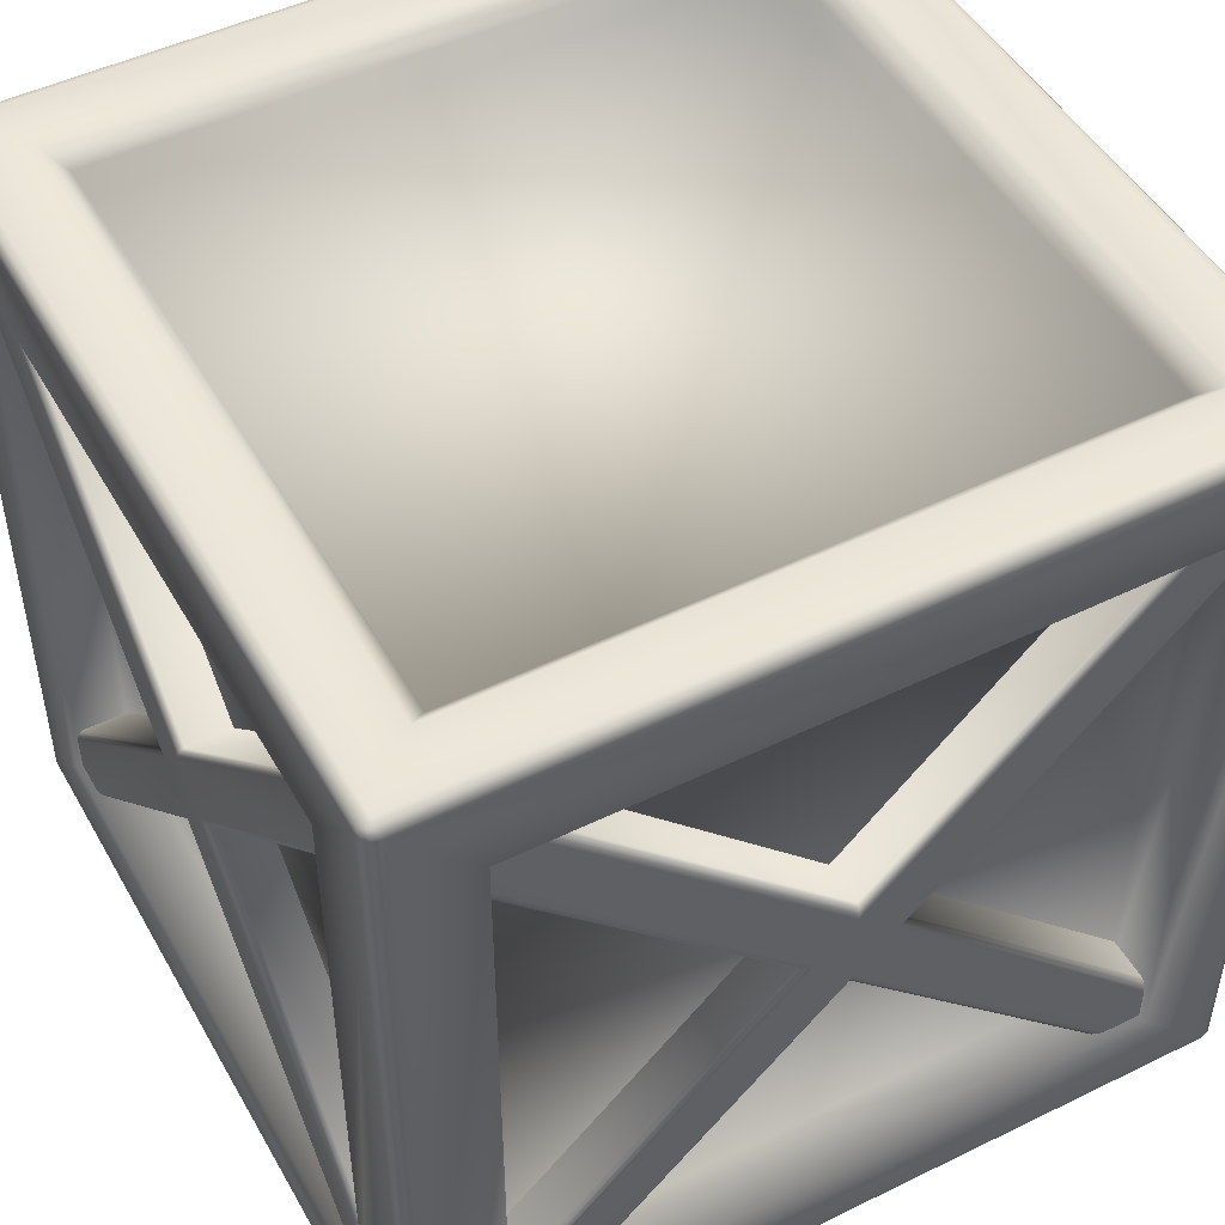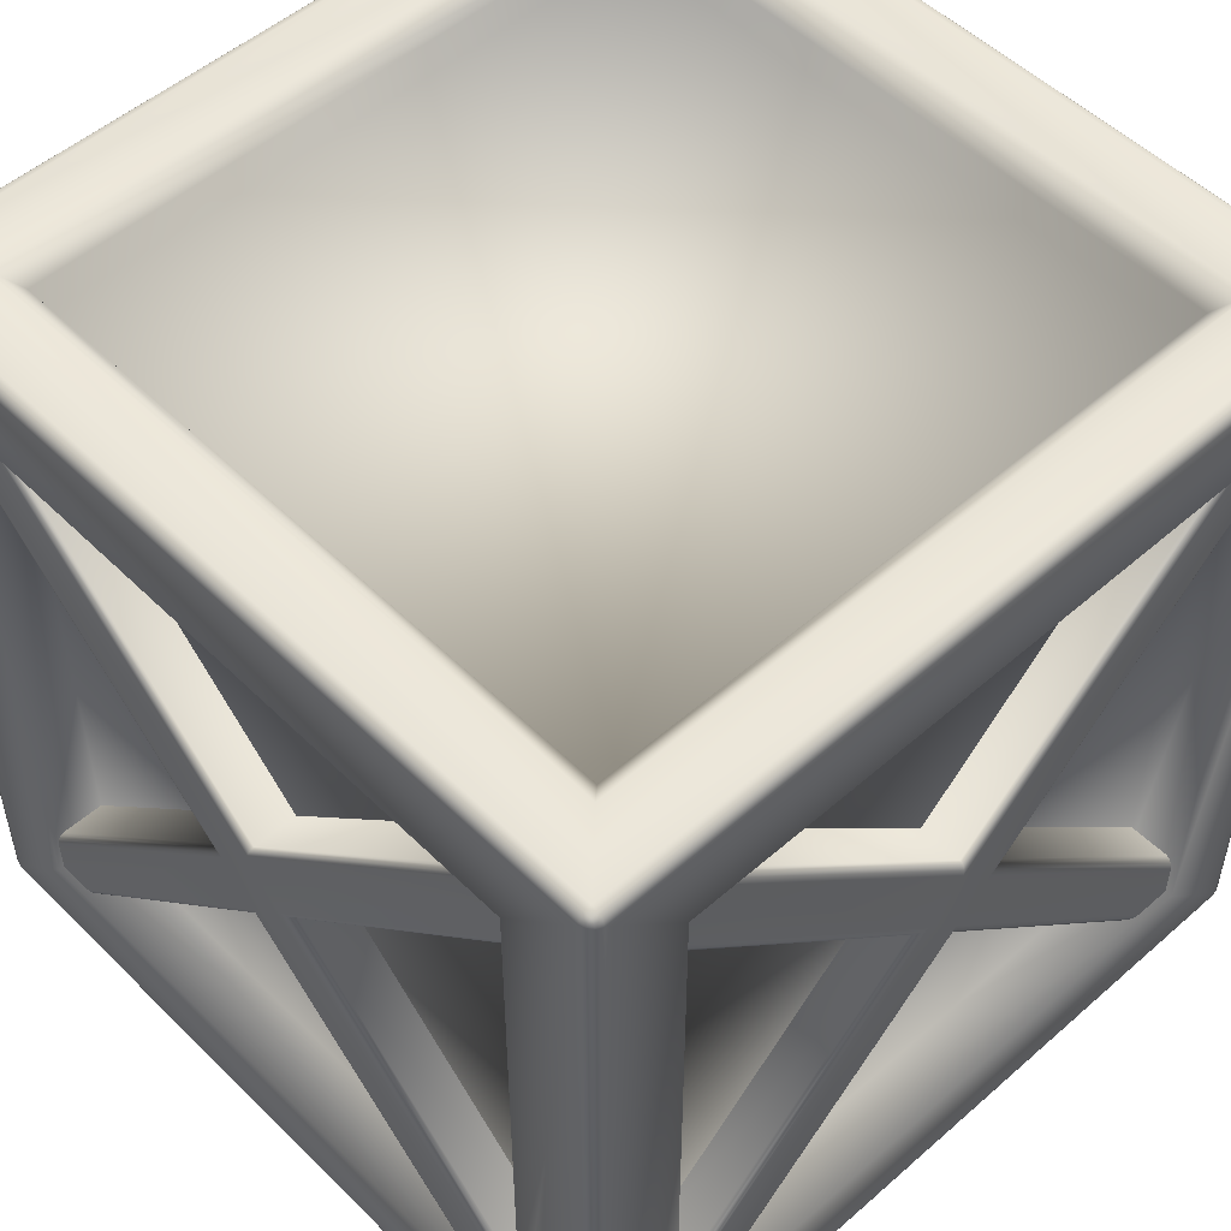
<metadata>
{"format":"obj","ext":"obj","renderer":"f3d","projection":"perspective","resolution":1024,"background":"white","views":[{"elev":48.6,"azim":151.4,"up":"+Z"},{"elev":51.8,"azim":136.6,"up":"+Z"}]}
</metadata>
<code>
o obj1
v -0.9854 -0.002778 0.08878
v -0.9854 0.8301 0.7453
v -0.9854 0.08538 0.0006233
v -0.967 -0.7381 0.85
v -0.848 -0.008774 0.1207
v -0.967 -0.008774 0.1207
v -0.9854 -0.8404 0.7476
v -0.9854 -0.09218 -0.0006233
v -0.967 0.1173 -0.005373
v -0.848 0.8466 -0.7347
v -0.967 0.8466 -0.7347
v -0.848 0.7313 -0.85
v -0.967 0.001971 -0.1207
v -0.967 0.7313 -0.85
v -0.967 0.7229 0.8525
v -0.9854 -0.004025 -0.08878
v -0.9854 -0.8369 -0.7453
v -0.9854 0.7442 -0.837
v -0.9854 0.8336 -0.7476
v -0.967 -0.1241 0.005373
v -0.848 -0.8559 -0.7263
v -0.848 -0.1241 0.005373
v -0.848 0.8491 0.7263
v -0.848 0.1173 -0.005373
v -0.848 0.001971 -0.1207
v -0.967 -0.7298 -0.8525
v -0.9829 0.1014 -0.002375
v -0.9829 0.8396 0.7358
v -0.9762 0.113 -0.004569
v -0.9762 0.8465 0.7289
v -0.9829 -0.1082 0.002375
v -0.9829 -0.8464 -0.7358
v -0.9762 -0.1199 0.004569
v -0.9762 -0.8533 -0.7289
v -0.9829 -0.001027 -0.1048
v -0.9829 0.7377 -0.8435
v -0.9762 0.001168 -0.1165
v -0.9762 0.733 -0.8483
v -0.9762 -0.8517 0.7364
v -0.9829 -0.8469 0.7411
v -0.9762 -0.7398 0.8483
v -0.9762 -0.007971 0.1165
v -0.9829 -0.7445 0.8435
v -0.9829 -0.005776 0.1048
v -0.9854 -0.751 0.837
v -0.9762 0.8449 -0.7364
v -0.9829 0.8401 -0.7411
v -0.9854 0.7419 0.8335
v -0.9829 0.7324 0.843
v -0.9762 0.7255 0.8499
v -0.9762 -0.7323 -0.8499
v -0.9829 -0.7392 -0.843
v -0.9854 -0.7487 -0.8335
v -0.967 -0.8534 0.7347
v -0.8302 0.8302 1
v -0.9691 -0.9691 1
v -0.8302 -0.8302 1
v -1 0.7778 0.7778
v -0.8606 -0.7778 0.7778
v -1 -0.7778 0.7778
v 1 0.7778 0.7778
v 0.8606 0.7778 -0.7778
v 1 0.7778 -0.7778
v -1 0.7778 -0.7778
v -0.8606 0.7778 0.7778
v 0.9691 0.9959 0.9845
v 0.9845 0.9959 0.9691
v 0.9691 1 0.9691
v 0.9839 0.9839 0.9919
v 0.9839 0.9919 0.9839
v 0.9845 0.9691 0.9959
v 0.9691 0.9845 0.9959
v 0.9691 0.9691 1
v 0.9959 0.9691 0.9845
v 0.9959 0.9845 0.9691
v 1 0.9691 0.9691
v 0.9919 0.9839 0.9839
v 0.9691 0.9845 -0.9959
v 0.9845 0.9691 -0.9959
v 0.9691 0.9691 -1
v 0.9691 0.9959 -0.9845
v 0.9839 0.9839 -0.9919
v 0.9845 0.9959 -0.9691
v 0.9691 1 -0.9691
v 0.9959 0.9845 -0.9691
v 0.9839 0.9919 -0.9839
v 0.9959 0.9691 -0.9845
v 1 0.9691 -0.9691
v 0.9919 0.9839 -0.9839
v 0.9959 -0.9691 0.9845
v 0.9959 -0.9845 0.9691
v 1 -0.9691 0.9691
v 0.9839 -0.9839 0.9919
v 0.9919 -0.9839 0.9839
v 0.9691 -0.9845 0.9959
v 0.9845 -0.9691 0.9959
v 0.9691 -0.9691 1
v 0.9691 -0.9959 0.9845
v 0.9845 -0.9959 0.9691
v 0.9691 -1 0.9691
v 0.9839 -0.9919 0.9839
v 0.9959 -0.9845 -0.9691
v 0.9959 -0.9691 -0.9845
v 1 -0.9691 -0.9691
v 0.9845 -0.9959 -0.9691
v 0.9919 -0.9839 -0.9839
v 0.9691 -0.9959 -0.9845
v 0.9691 -1 -0.9691
v 0.9839 -0.9839 -0.9919
v 0.9839 -0.9919 -0.9839
v 0.9845 -0.9691 -0.9959
v 0.9691 -0.9845 -0.9959
v 0.9691 -0.9691 -1
v -0.9845 0.9959 0.9691
v -0.9691 0.9959 0.9845
v -0.9691 1 0.9691
v -0.9959 0.9845 0.9691
v -0.9839 0.9919 0.9839
v -0.9959 0.9691 0.9845
v -1 0.9691 0.9691
v -0.9839 0.9839 0.9919
v -0.9919 0.9839 0.9839
v -0.9691 0.9845 0.9959
v -0.9845 0.9691 0.9959
v -0.9691 0.9691 1
v -0.9959 0.9845 -0.9691
v -0.9959 0.9691 -0.9845
v -1 0.9691 -0.9691
v -0.9845 0.9959 -0.9691
v -0.9919 0.9839 -0.9839
v -0.9691 0.9959 -0.9845
v -0.9691 1 -0.9691
v -0.9839 0.9839 -0.9919
v -0.9839 0.9919 -0.9839
v -0.9845 0.9691 -0.9959
v -0.9691 0.9845 -0.9959
v -0.9691 0.9691 -1
v -0.9959 -0.9845 0.9691
v -0.9959 -0.9691 0.9845
v -1 -0.9691 0.9691
v -0.9845 -0.9959 0.9691
v -0.9919 -0.9839 0.9839
v -0.9691 -0.9959 0.9845
v -0.9691 -1 0.9691
v -0.9839 -0.9839 0.9919
v -0.9839 -0.9919 0.9839
v -0.9845 -0.9691 0.9959
v -0.9691 -0.9845 0.9959
v -0.9691 -0.9845 -0.9959
v -0.9845 -0.9691 -0.9959
v -0.9691 -0.9691 -1
v -0.9691 -0.9959 -0.9845
v -0.9839 -0.9839 -0.9919
v -0.9845 -0.9959 -0.9691
v -0.9691 -1 -0.9691
v -0.9959 -0.9845 -0.9691
v -0.9839 -0.9919 -0.9839
v -0.9959 -0.9691 -0.9845
v -1 -0.9691 -0.9691
v -0.9919 -0.9839 -0.9839
v -0.7778 1 -0.7778
v 0.7778 0.8606 -0.7778
v 0.7778 1 -0.7778
v -0.7778 -0.7778 -1
v -0.7778 0.7778 -1
v -1 -0.7778 -0.7778
v 0.7778 0.7778 -1
v 0.7778 1 0.7778
v -0.7778 -1 0.7778
v -0.7778 -1 -0.7778
v 0.7778 -1 -0.7778
v 0.7778 -1 0.7778
v 1 -0.7778 0.7778
v 1 -0.7778 -0.7778
v -0.7778 1 0.7778
v 0.7778 -0.7778 0.9476
v -0.7778 -0.7778 0.8606
v -0.7778 -0.7778 0.9476
v -0.7778 0.7778 0.9476
v 0.7778 0.7778 0.8606
v 0.7778 0.7778 0.9476
v 0.7778 -0.7778 -1
v -0.7778 0.7778 0.8606
v 0.8302 -0.8302 1
v 0.7778 0.7778 -0.8606
v -0.7778 -0.7778 -0.8606
v -0.7778 0.7778 -0.8606
v -0.8606 0.7778 -0.7778
v -0.8606 -0.7778 -0.7778
v 0.7778 -0.8606 0.7778
v -0.7778 -0.8606 -0.7778
v 0.7778 -0.8606 -0.7778
v 0.7778 -0.7778 0.8606
v 0.8606 0.7778 0.7778
v 0.8606 -0.7778 -0.7778
v -0.7778 0.8606 0.7778
v -0.7778 0.8606 -0.7778
v 0.7778 0.8606 0.7778
v 0.8302 0.8302 1
v -0.7778 -0.8606 0.7778
v 0.7778 -0.7778 -0.8606
v 0.8606 -0.7778 0.7778
v -0.0006233 -0.9888 0.08878
v -0.8335 -0.9888 0.7453
v -0.08878 -0.9888 0.0006233
v 0.7347 -0.9704 0.85
v 0.005373 -0.8514 0.1207
v 0.005373 -0.9704 0.1207
v 0.837 -0.9888 0.7476
v 0.08878 -0.9888 -0.0006233
v -0.1207 -0.9704 -0.005373
v -0.85 -0.8514 -0.7347
v -0.85 -0.9704 -0.7347
v -0.7347 -0.8514 -0.85
v -0.005373 -0.9704 -0.1207
v -0.7347 -0.9704 -0.85
v -0.7263 -0.9704 0.8525
v 0.7453 -0.9888 -0.8335
v 0.8335 -0.9888 -0.7453
v -0.7476 -0.9888 -0.837
v -0.837 -0.9888 -0.7476
v 0.1207 -0.9704 0.005373
v 0.8525 -0.8514 -0.7263
v 0.1207 -0.8514 0.005373
v -0.8525 -0.8514 0.7263
v -0.1207 -0.8514 -0.005373
v -0.005373 -0.8514 -0.1207
v 0.7263 -0.9704 -0.8525
v 0.0006233 -0.9888 -0.08878
v -0.1048 -0.9863 -0.002375
v -0.843 -0.9863 0.7358
v -0.1165 -0.9796 -0.004569
v -0.8499 -0.9796 0.7289
v 0.1048 -0.9863 0.002375
v 0.843 -0.9863 -0.7358
v 0.1165 -0.9796 0.004569
v 0.8499 -0.9796 -0.7289
v -0.002375 -0.9863 -0.1048
v -0.7411 -0.9863 -0.8435
v -0.004569 -0.9796 -0.1165
v -0.7364 -0.9796 -0.8483
v 0.8483 -0.9796 0.7364
v 0.8435 -0.9863 0.7411
v 0.7364 -0.9796 0.8483
v 0.004569 -0.9796 0.1165
v 0.7411 -0.9863 0.8435
v 0.002375 -0.9863 0.1048
v 0.7476 -0.9888 0.837
v -0.8483 -0.9796 -0.7364
v -0.8435 -0.9863 -0.7411
v -0.7453 -0.9888 0.8335
v -0.7358 -0.9863 0.843
v -0.7289 -0.9796 0.8499
v 0.7289 -0.9796 -0.8499
v 0.7358 -0.9863 -0.843
v 0.85 -0.9704 0.7347
v 0.08878 0.982 0.0006233
v 0.7453 0.982 0.8335
v 0.8335 0.982 0.7453
v -0.7347 0.9636 0.85
v -0.005373 0.8446 0.1207
v -0.005373 0.9636 0.1207
v -0.837 0.982 0.7476
v 0.0006232 0.982 0.08878
v -0.08878 0.982 -0.0006233
v 0.1207 0.9636 -0.005373
v 0.85 0.8446 -0.7347
v 0.85 0.9636 -0.7347
v 0.7347 0.8446 -0.85
v 0.005372 0.9636 -0.1207
v 0.7347 0.9636 -0.85
v 0.7263 0.9636 0.8525
v -0.0006234 0.982 -0.08878
v -0.8335 0.982 -0.7453
v 0.7476 0.982 -0.837
v 0.837 0.982 -0.7476
v -0.1207 0.9636 0.005373
v -0.8525 0.8446 -0.7263
v -0.1207 0.8446 0.005373
v 0.8525 0.8446 0.7263
v 0.1207 0.8446 -0.005373
v 0.005373 0.8446 -0.1207
v -0.7264 0.9636 -0.8525
v 0.1048 0.9795 -0.002375
v 0.843 0.9795 0.7358
v 0.1165 0.9728 -0.004569
v 0.8499 0.9728 0.7289
v -0.1048 0.9795 0.002375
v -0.843 0.9795 -0.7358
v -0.1165 0.9728 0.004569
v -0.8499 0.9728 -0.7289
v 0.002375 0.9795 -0.1048
v 0.7411 0.9795 -0.8435
v 0.004569 0.9728 -0.1165
v 0.7364 0.9728 -0.8483
v -0.8483 0.9728 0.7364
v -0.8435 0.9795 0.7411
v -0.7364 0.9728 0.8483
v -0.004569 0.9728 0.1165
v -0.7411 0.9795 0.8435
v -0.002375 0.9795 0.1048
v -0.7476 0.982 0.837
v 0.8483 0.9728 -0.7364
v 0.8435 0.9795 -0.7411
v 0.7358 0.9795 0.843
v 0.7289 0.9728 0.8499
v -0.7289 0.9728 -0.8499
v -0.7358 0.9795 -0.843
v -0.7453 0.982 -0.8335
v -0.85 0.9636 0.7347
v 0.9854 -0.004025 0.08878
v 0.9854 -0.8369 0.7453
v 0.9854 -0.09218 0.0006233
v 0.967 0.001971 0.1207
v 0.848 0.7313 0.85
v 0.848 0.001971 0.1207
v 0.9854 0.8336 0.7476
v 0.9854 0.08538 -0.0006233
v 0.967 -0.8534 -0.7347
v 0.848 -0.1241 -0.005373
v 0.848 -0.8534 -0.7347
v 0.848 -0.7381 -0.85
v 0.967 -0.008774 -0.1207
v 0.967 -0.7381 -0.85
v 0.967 -0.7298 0.8525
v 0.9854 0.7419 -0.8335
v 0.9854 0.8301 -0.7453
v 0.9854 -0.751 -0.837
v 0.9854 -0.8404 -0.7476
v 0.967 0.1173 0.005373
v 0.848 0.8491 -0.7263
v 0.848 0.1173 0.005373
v 0.967 -0.1241 -0.005373
v 0.848 -0.8559 0.7263
v 0.848 -0.008774 -0.1207
v 0.967 0.7229 -0.8525
v 0.9854 -0.002778 -0.08878
v 0.9829 -0.1082 -0.002375
v 0.9829 -0.8464 0.7358
v 0.9762 -0.1199 -0.004569
v 0.9762 -0.8533 0.7289
v 0.9829 0.1014 0.002375
v 0.9829 0.8396 -0.7358
v 0.9762 0.113 0.004569
v 0.9762 0.8465 -0.7289
v 0.9829 -0.005776 -0.1048
v 0.9829 -0.7445 -0.8435
v 0.9762 -0.007971 -0.1165
v 0.9762 -0.7398 -0.8483
v 0.9762 0.8449 0.7364
v 0.9829 0.8401 0.7411
v 0.9762 0.733 0.8483
v 0.967 0.7313 0.85
v 0.9762 0.001168 0.1165
v 0.9829 0.7377 0.8435
v 0.9829 -0.001027 0.1048
v 0.9854 0.7442 0.837
v 0.9762 -0.8517 -0.7364
v 0.9829 -0.8469 -0.7411
v 0.9854 -0.7487 0.8335
v 0.9829 -0.7392 0.843
v 0.9762 -0.7323 0.8499
v 0.9762 0.7255 -0.8499
v 0.9829 0.7324 -0.843
v 0.967 0.8466 0.7347
v -0.848 -0.7381 0.85
v -0.848 0.7229 0.8525
v -0.967 -0.8559 -0.7263
v -0.967 0.8491 0.7263
v -0.848 -0.7298 -0.8525
v -0.848 -0.8534 0.7347
v 0.7347 -0.8514 0.85
v -0.7263 -0.8514 0.8525
v 0.8525 -0.9704 -0.7263
v -0.8525 -0.9704 0.7263
v 0.7263 -0.8514 -0.8525
v 0.85 -0.8514 0.7347
v -0.7347 0.8446 0.85
v 0.7263 0.8446 0.8525
v -0.8525 0.9636 -0.7263
v 0.8525 0.9636 0.7263
v -0.7264 0.8446 -0.8525
v -0.85 0.8446 0.7347
v 0.848 -0.7298 0.8525
v 0.967 0.8491 -0.7263
v 0.967 -0.8559 0.7263
v 0.848 0.7229 -0.8525
v 0.848 0.8466 0.7347
f 1 2 3
f 4 5 6
f 7 1 8
f 9 10 11
f 12 13 14
f 5 15 6
f 16 17 8
f 18 3 19
f 20 21 22
f 9 23 24
f 25 26 13
f 1 16 8
f 2 27 3
f 28 29 27
f 30 9 29
f 17 31 8
f 32 33 31
f 34 20 33
f 18 35 16
f 36 37 35
f 38 13 37
f 20 39 33
f 33 40 31
f 31 7 8
f 6 41 4
f 42 43 41
f 44 45 43
f 9 46 29
f 29 47 27
f 27 19 3
f 48 44 49
f 49 42 50
f 50 6 15
f 13 51 37
f 37 52 35
f 35 53 16
f 22 54 20
f 55 56 57
f 58 59 60
f 61 62 63
f 64 65 58
f 66 67 68
f 66 69 70
f 71 72 73
f 74 69 71
f 75 74 76
f 67 77 75
f 70 69 77
f 78 79 80
f 81 82 78
f 83 81 84
f 85 86 83
f 87 85 88
f 87 82 89
f 82 86 89
f 90 91 92
f 90 93 94
f 95 96 97
f 98 93 95
f 99 98 100
f 91 101 99
f 94 93 101
f 102 103 104
f 105 106 102
f 107 105 108
f 107 109 110
f 111 112 113
f 103 109 111
f 106 110 109
f 114 115 116
f 117 118 114
f 119 117 120
f 119 121 122
f 123 124 125
f 115 121 123
f 118 122 121
f 126 127 128
f 129 130 126
f 131 129 132
f 131 133 134
f 135 136 137
f 127 133 135
f 130 134 133
f 138 139 140
f 141 142 138
f 143 141 144
f 143 145 146
f 147 148 56
f 139 145 147
f 142 146 145
f 149 150 151
f 152 153 149
f 154 152 155
f 156 157 154
f 158 156 159
f 158 153 160
f 153 157 160
f 151 135 137
f 150 127 135
f 158 128 127
f 137 78 80
f 136 81 78
f 131 84 81
f 88 75 76
f 85 67 75
f 83 68 67
f 144 154 155
f 141 156 154
f 138 159 156
f 108 99 100
f 105 91 99
f 102 92 91
f 132 114 116
f 129 117 114
f 126 120 117
f 56 95 97
f 148 98 95
f 143 100 98
f 97 71 73
f 96 74 71
f 90 76 74
f 113 149 151
f 112 152 149
f 107 155 152
f 125 147 56
f 124 139 147
f 119 140 139
f 73 123 125
f 72 115 123
f 66 116 115
f 80 111 113
f 79 103 111
f 87 104 103
f 161 162 163
f 164 137 165
f 64 159 166
f 165 80 167
f 163 132 161
f 63 76 61
f 168 84 163
f 169 155 170
f 166 140 60
f 171 100 172
f 173 104 174
f 161 116 175
f 58 128 64
f 176 177 178
f 172 144 169
f 179 180 181
f 61 92 173
f 182 151 164
f 170 108 171
f 178 183 179
f 60 120 58
f 57 97 184
f 175 68 168
f 167 113 182
f 174 88 63
f 185 186 187
f 59 188 189
f 190 191 192
f 183 193 180
f 194 195 62
f 196 162 197
f 163 198 168
f 199 125 55
f 169 190 172
f 170 200 169
f 168 196 175
f 184 73 199
f 60 189 166
f 182 185 167
f 165 186 164
f 173 194 61
f 172 192 171
f 63 195 174
f 166 188 64
f 164 201 182
f 174 202 173
f 167 187 165
f 171 191 170
f 175 197 161
f 178 184 176
f 176 199 181
f 179 57 178
f 181 55 179
f 181 193 176
f 203 204 205
f 206 207 208
f 209 203 210
f 211 212 213
f 214 215 216
f 207 217 208
f 210 218 219
f 220 205 221
f 222 223 224
f 211 225 226
f 227 228 215
f 203 229 210
f 204 230 205
f 231 232 230
f 233 211 232
f 219 234 210
f 235 236 234
f 237 222 236
f 220 238 229
f 239 240 238
f 241 215 240
f 222 242 236
f 236 243 234
f 234 209 210
f 208 244 206
f 245 246 244
f 247 248 246
f 211 249 232
f 232 250 230
f 230 221 205
f 251 247 252
f 252 245 253
f 253 208 217
f 215 254 240
f 240 255 238
f 238 218 229
f 224 256 222
f 257 258 259
f 260 261 262
f 263 264 265
f 266 267 268
f 269 270 271
f 261 272 262
f 273 274 265
f 275 257 276
f 277 278 279
f 266 280 281
f 282 283 270
f 264 273 265
f 259 284 257
f 285 286 284
f 287 266 286
f 274 288 265
f 289 290 288
f 291 277 290
f 275 292 273
f 293 294 292
f 295 270 294
f 277 296 290
f 290 297 288
f 288 263 265
f 262 298 260
f 299 300 298
f 301 302 300
f 266 303 286
f 286 304 284
f 284 276 257
f 258 301 305
f 305 299 306
f 306 262 272
f 270 307 294
f 294 308 292
f 292 309 273
f 279 310 277
f 311 312 313
f 314 315 316
f 317 311 318
f 319 320 321
f 322 323 324
f 316 325 314
f 318 326 327
f 328 313 329
f 330 331 332
f 333 334 320
f 335 336 323
f 311 337 318
f 312 338 313
f 339 340 338
f 341 333 340
f 327 342 318
f 343 344 342
f 345 330 344
f 328 346 337
f 347 348 346
f 349 323 348
f 330 350 344
f 344 351 342
f 342 317 318
f 314 352 353
f 354 355 352
f 356 357 355
f 333 358 340
f 340 359 338
f 338 329 313
f 360 356 361
f 361 354 362
f 362 314 325
f 323 363 348
f 348 364 346
f 346 326 337
f 332 365 330
f 1 48 2
f 4 366 5
f 7 45 1
f 9 24 10
f 12 25 13
f 5 367 15
f 16 53 17
f 18 16 3
f 20 368 21
f 9 369 23
f 25 370 26
f 1 3 16
f 2 28 27
f 28 30 29
f 30 369 9
f 17 32 31
f 32 34 33
f 34 368 20
f 18 36 35
f 36 38 37
f 38 14 13
f 20 54 39
f 33 39 40
f 31 40 7
f 6 42 41
f 42 44 43
f 44 1 45
f 9 11 46
f 29 46 47
f 27 47 19
f 48 1 44
f 49 44 42
f 50 42 6
f 13 26 51
f 37 51 52
f 35 52 53
f 22 371 54
f 55 125 56
f 58 65 59
f 61 194 62
f 64 188 65
f 66 70 67
f 66 72 69
f 71 69 72
f 74 77 69
f 75 77 74
f 67 70 77
f 78 82 79
f 81 86 82
f 83 86 81
f 85 89 86
f 87 89 85
f 87 79 82
f 90 94 91
f 90 96 93
f 95 93 96
f 98 101 93
f 99 101 98
f 91 94 101
f 102 106 103
f 105 110 106
f 107 110 105
f 107 112 109
f 111 109 112
f 103 106 109
f 114 118 115
f 117 122 118
f 119 122 117
f 119 124 121
f 123 121 124
f 115 118 121
f 126 130 127
f 129 134 130
f 131 134 129
f 131 136 133
f 135 133 136
f 127 130 133
f 138 142 139
f 141 146 142
f 143 146 141
f 143 148 145
f 147 145 148
f 139 142 145
f 149 153 150
f 152 157 153
f 154 157 152
f 156 160 157
f 158 160 156
f 158 150 153
f 151 150 135
f 150 158 127
f 158 159 128
f 137 136 78
f 136 131 81
f 131 132 84
f 88 85 75
f 85 83 67
f 83 84 68
f 144 141 154
f 141 138 156
f 138 140 159
f 108 105 99
f 105 102 91
f 102 104 92
f 132 129 114
f 129 126 117
f 126 128 120
f 56 148 95
f 148 143 98
f 143 144 100
f 97 96 71
f 96 90 74
f 90 92 76
f 113 112 149
f 112 107 152
f 107 108 155
f 125 124 147
f 124 119 139
f 119 120 140
f 73 72 123
f 72 66 115
f 66 68 116
f 80 79 111
f 79 87 103
f 87 88 104
f 161 197 162
f 164 151 137
f 64 128 159
f 165 137 80
f 163 84 132
f 63 88 76
f 168 68 84
f 169 144 155
f 166 159 140
f 171 108 100
f 173 92 104
f 161 132 116
f 58 120 128
f 176 193 177
f 172 100 144
f 179 183 180
f 61 76 92
f 182 113 151
f 170 155 108
f 178 177 183
f 60 140 120
f 57 56 97
f 175 116 68
f 167 80 113
f 174 104 88
f 185 201 186
f 59 65 188
f 190 200 191
f 183 177 193
f 194 202 195
f 196 198 162
f 163 162 198
f 199 73 125
f 169 200 190
f 170 191 200
f 168 198 196
f 184 97 73
f 60 59 189
f 182 201 185
f 165 187 186
f 173 202 194
f 172 190 192
f 63 62 195
f 166 189 188
f 164 186 201
f 174 195 202
f 167 185 187
f 171 192 191
f 175 196 197
f 178 57 184
f 176 184 199
f 179 55 57
f 181 199 55
f 181 180 193
f 203 251 204
f 206 372 207
f 209 248 203
f 211 226 212
f 214 227 215
f 207 373 217
f 210 229 218
f 220 229 205
f 222 374 223
f 211 375 225
f 227 376 228
f 203 205 229
f 204 231 230
f 231 233 232
f 233 375 211
f 219 235 234
f 235 237 236
f 237 374 222
f 220 239 238
f 239 241 240
f 241 216 215
f 222 256 242
f 236 242 243
f 234 243 209
f 208 245 244
f 245 247 246
f 247 203 248
f 211 213 249
f 232 249 250
f 230 250 221
f 251 203 247
f 252 247 245
f 253 245 208
f 215 228 254
f 240 254 255
f 238 255 218
f 224 377 256
f 257 264 258
f 260 378 261
f 263 302 264
f 266 281 267
f 269 282 270
f 261 379 272
f 273 309 274
f 275 273 257
f 277 380 278
f 266 381 280
f 282 382 283
f 264 257 273
f 259 285 284
f 285 287 286
f 287 381 266
f 274 289 288
f 289 291 290
f 291 380 277
f 275 293 292
f 293 295 294
f 295 271 270
f 277 310 296
f 290 296 297
f 288 297 263
f 262 299 298
f 299 301 300
f 301 264 302
f 266 268 303
f 286 303 304
f 284 304 276
f 258 264 301
f 305 301 299
f 306 299 262
f 270 283 307
f 294 307 308
f 292 308 309
f 279 383 310
f 311 360 312
f 314 353 315
f 317 357 311
f 319 333 320
f 322 335 323
f 316 384 325
f 318 337 326
f 328 337 313
f 330 385 331
f 333 386 334
f 335 387 336
f 311 313 337
f 312 339 338
f 339 341 340
f 341 386 333
f 327 343 342
f 343 345 344
f 345 385 330
f 328 347 346
f 347 349 348
f 349 324 323
f 330 365 350
f 344 350 351
f 342 351 317
f 314 354 352
f 354 356 355
f 356 311 357
f 333 319 358
f 340 358 359
f 338 359 329
f 360 311 356
f 361 356 354
f 362 354 314
f 323 336 363
f 348 363 364
f 346 364 326
f 332 388 365

</code>
